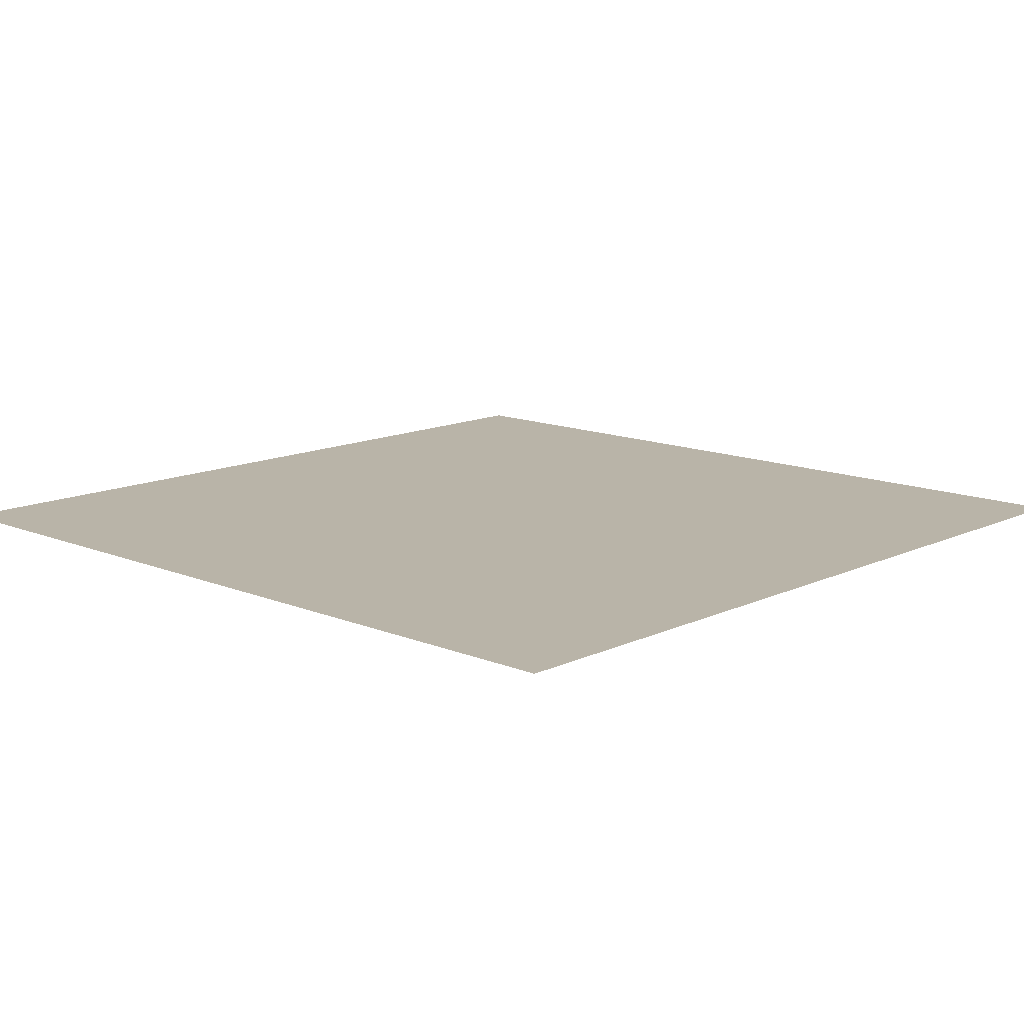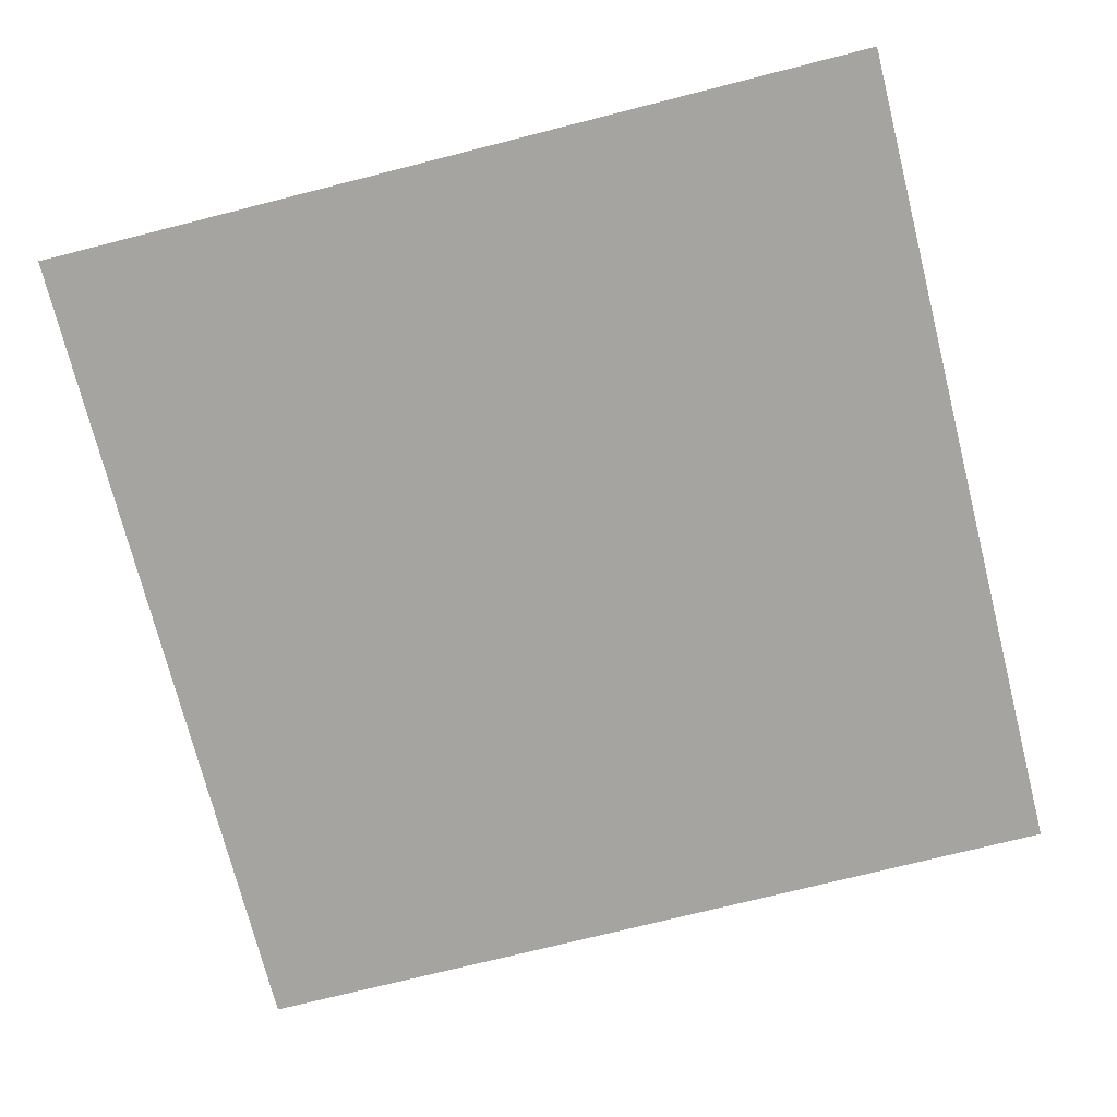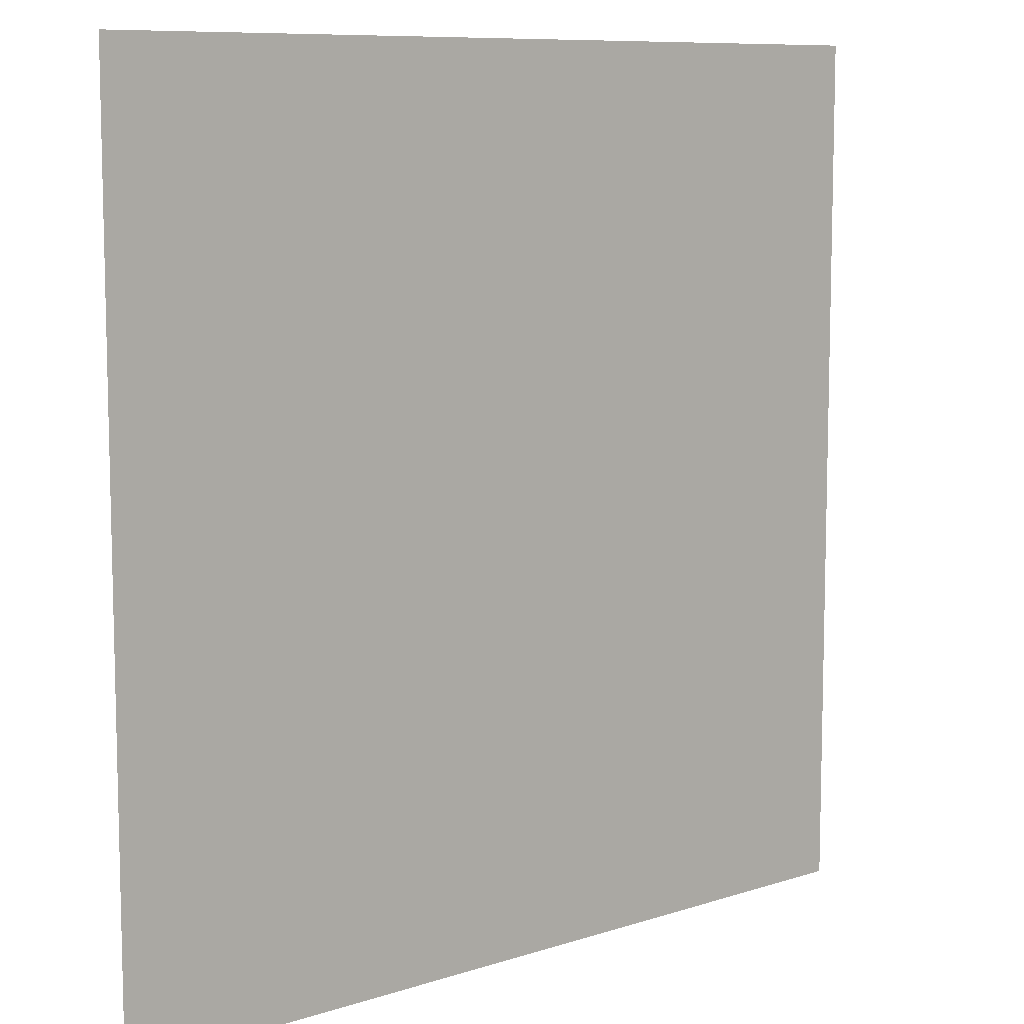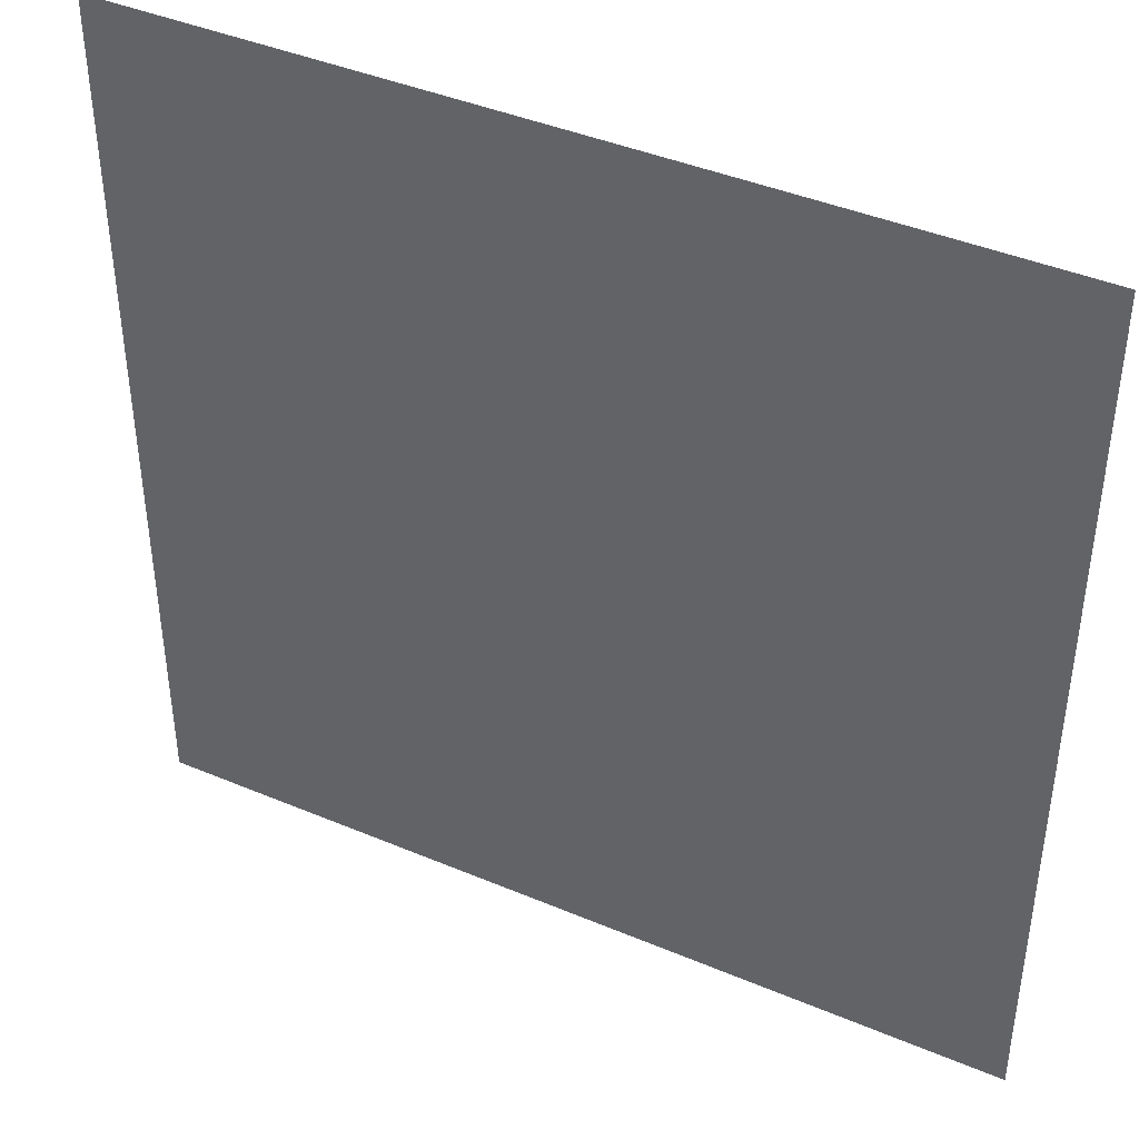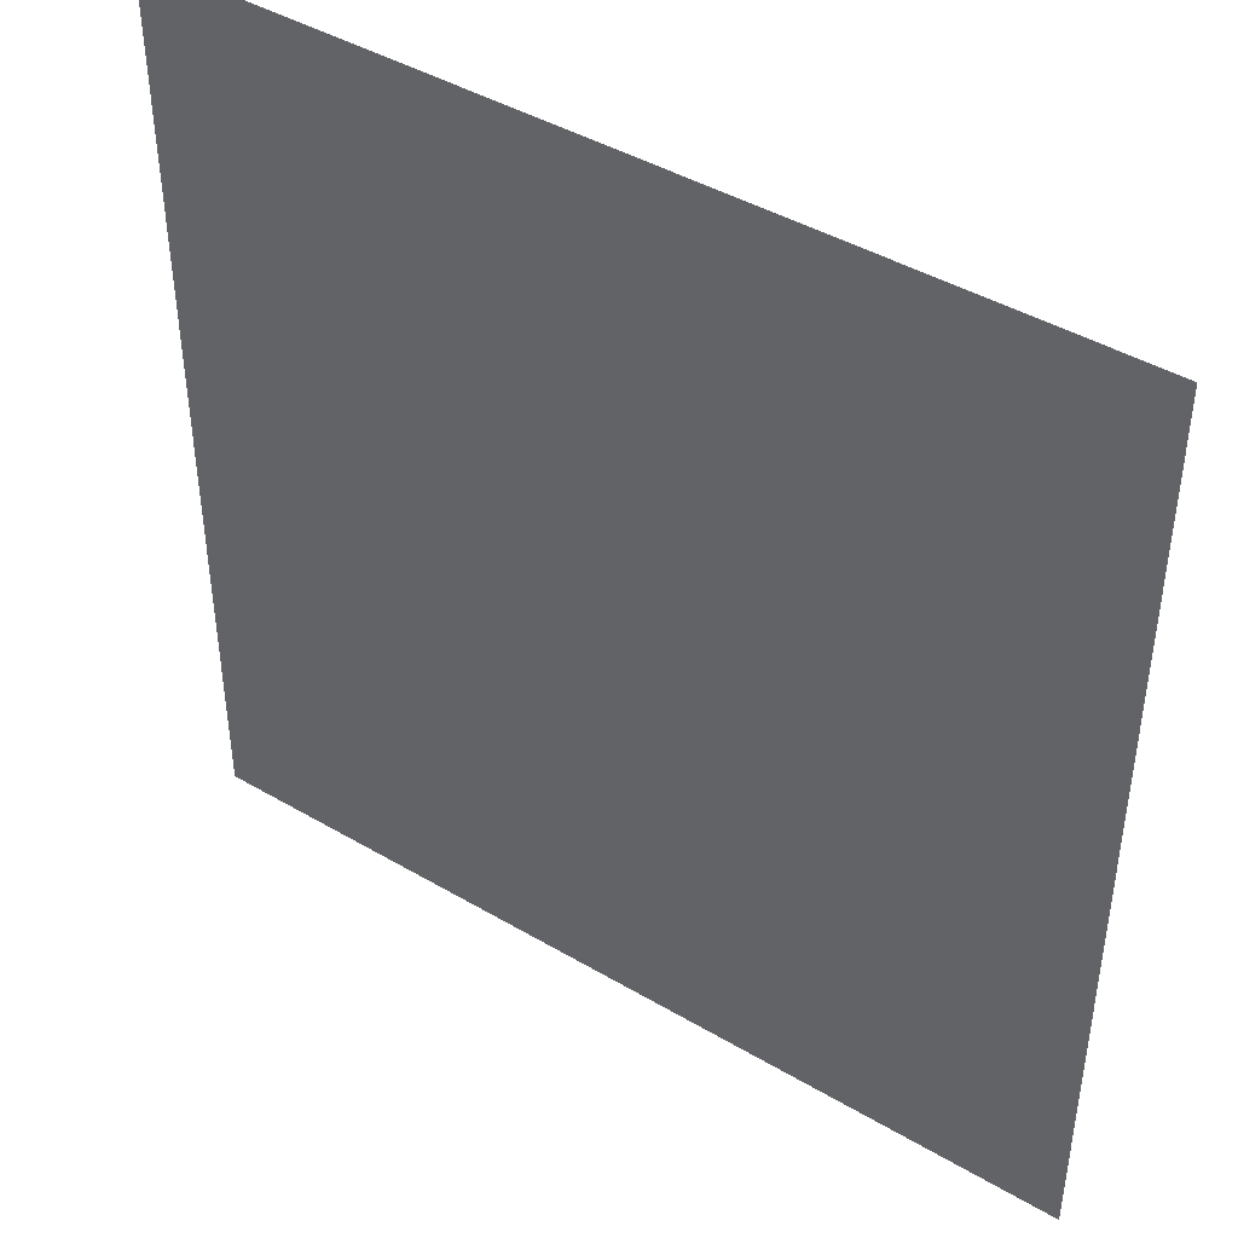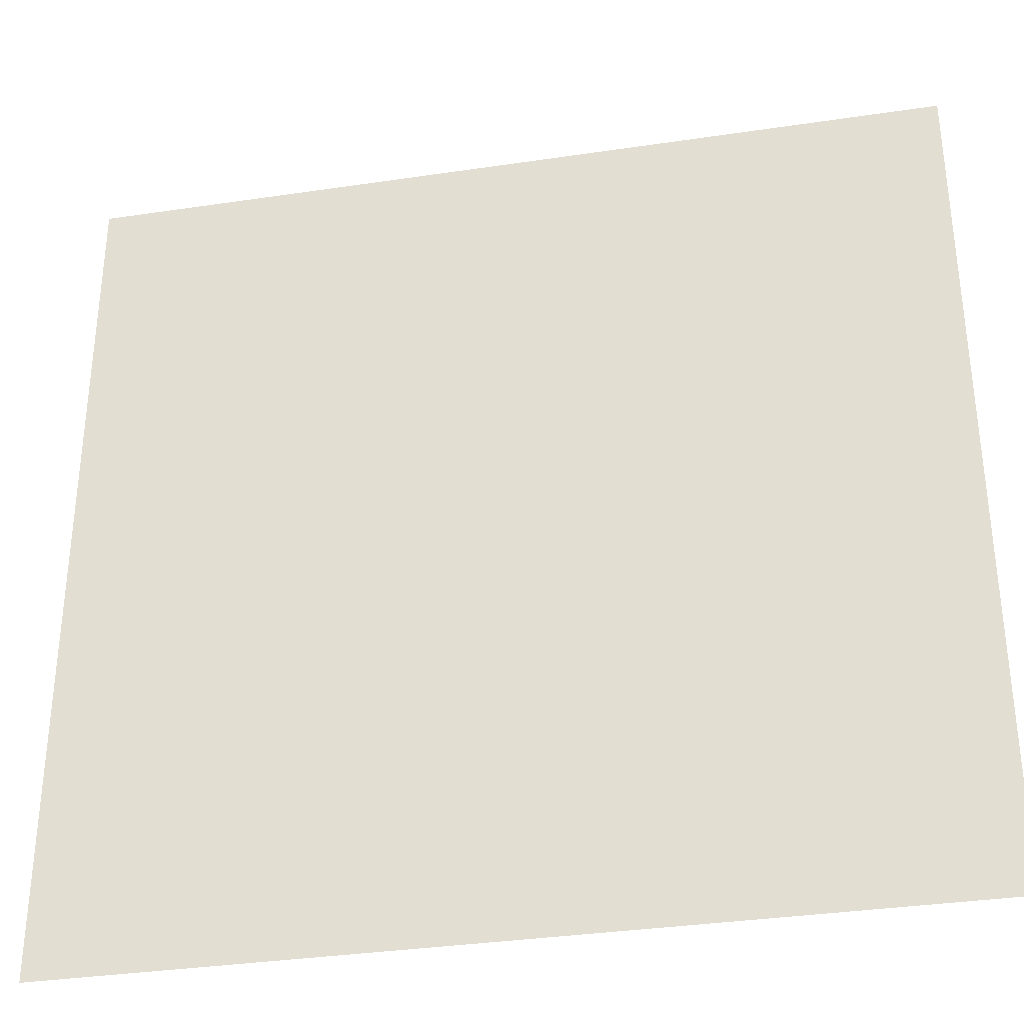
<metadata>
{"format":"obj","ext":"obj","renderer":"f3d","projection":"perspective","resolution":1024,"background":"white","views":[{"elev":13.1,"azim":133.2,"up":"+Y"},{"elev":-73.4,"azim":-75.8,"up":"+Y"},{"elev":9.1,"azim":139.2,"up":"+Z"},{"elev":42.0,"azim":-153.1,"up":"+Z"},{"elev":43.3,"azim":34.9,"up":"+Z"},{"elev":-34.4,"azim":-168.6,"up":"+Z"}]}
</metadata>
<code>
v -10 0 -10
v 10 0 -10
v 10 0 10
v -10 0 10
f 2 1 3
f 4 3 1

</code>
